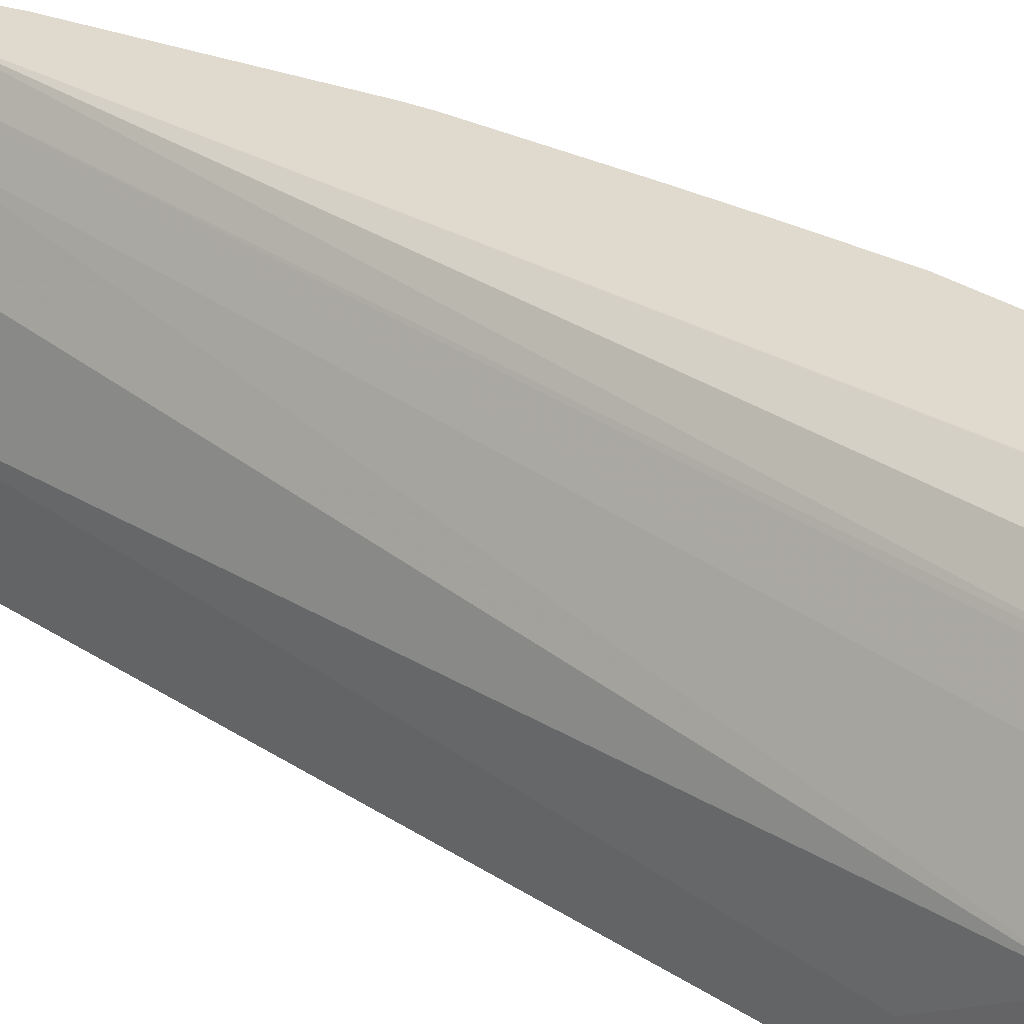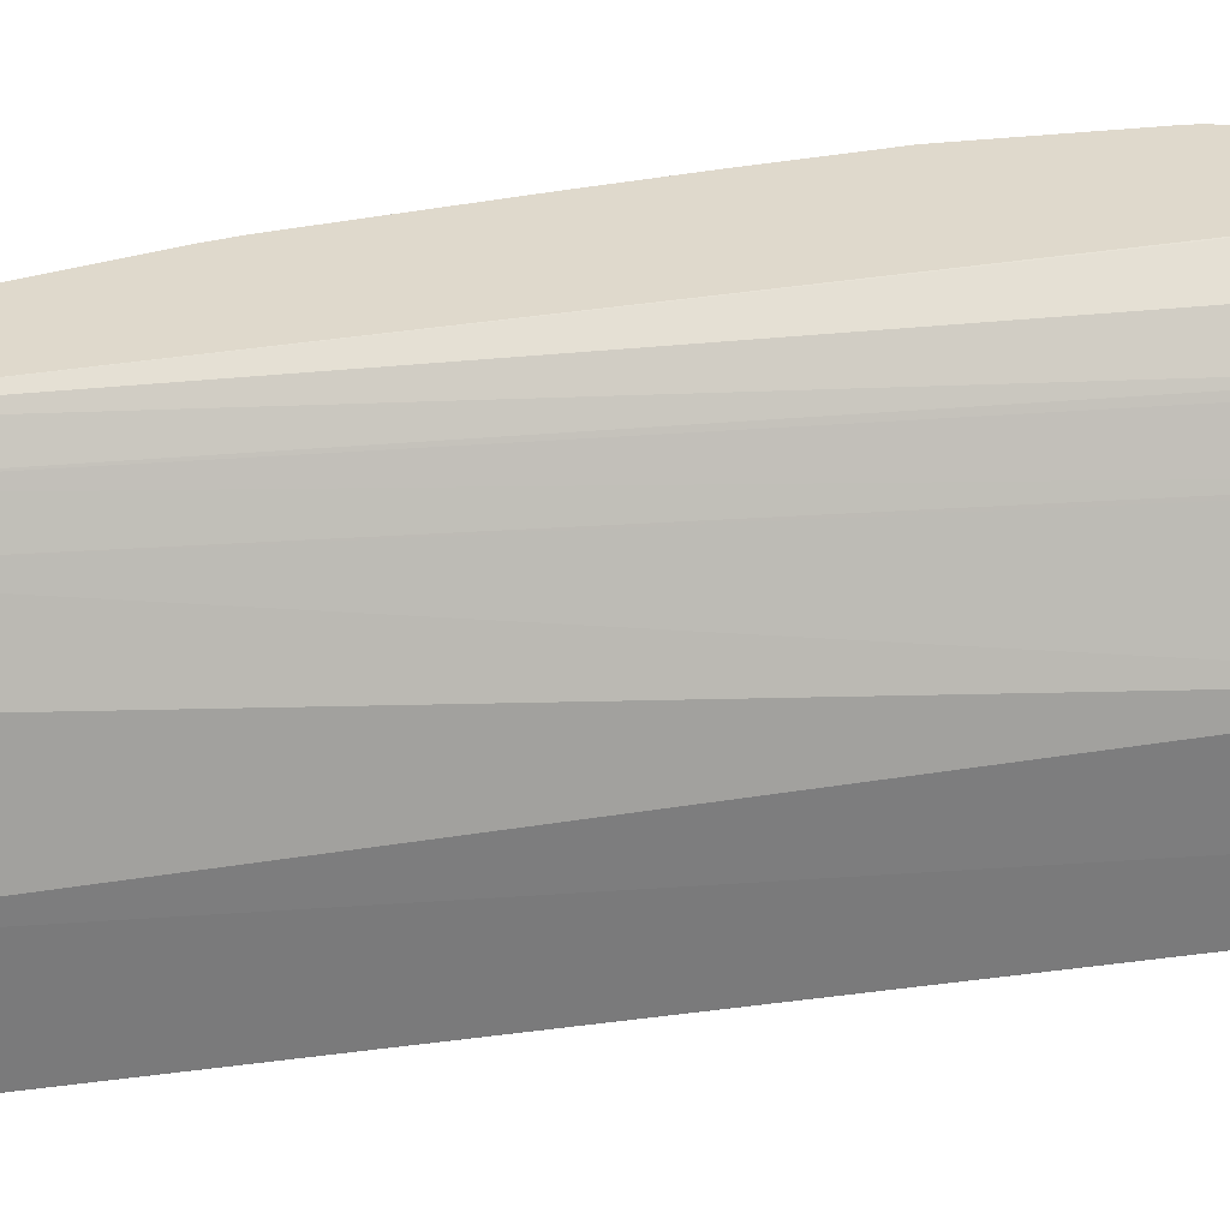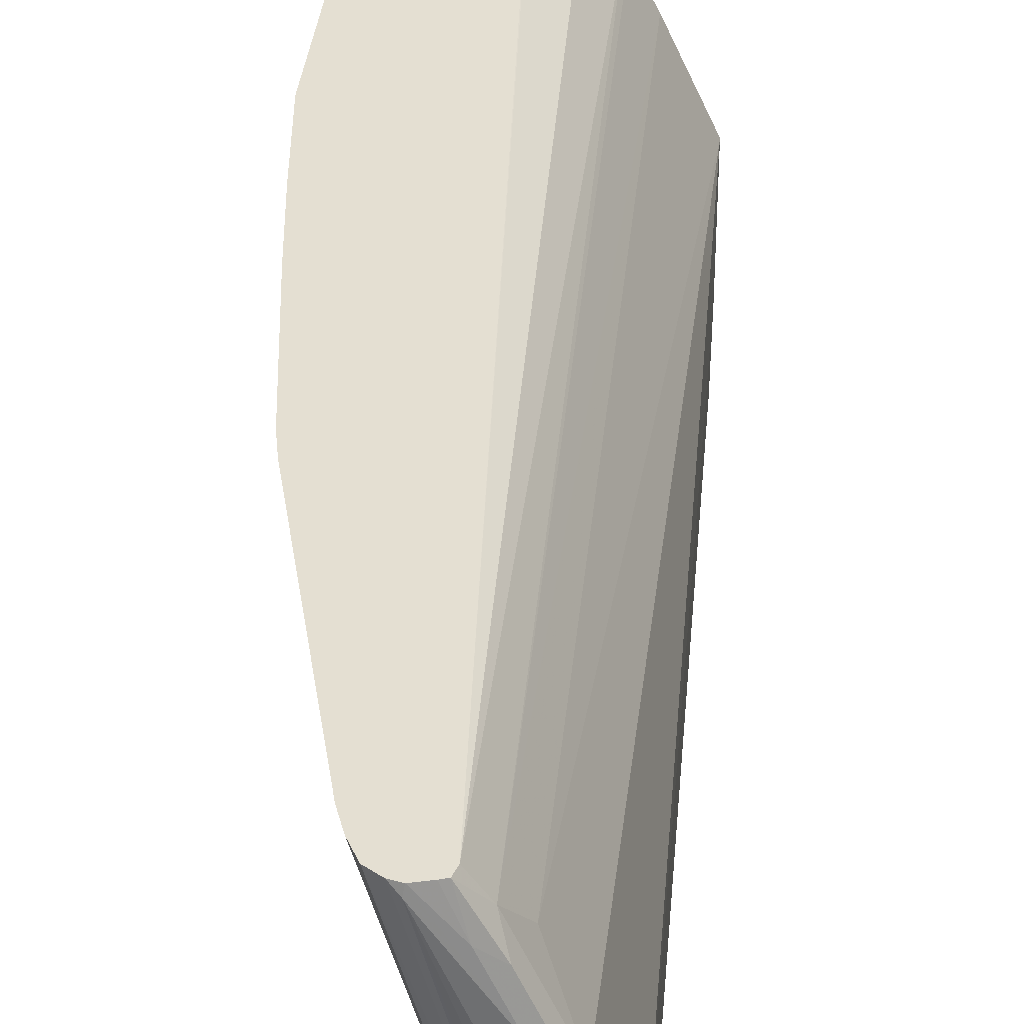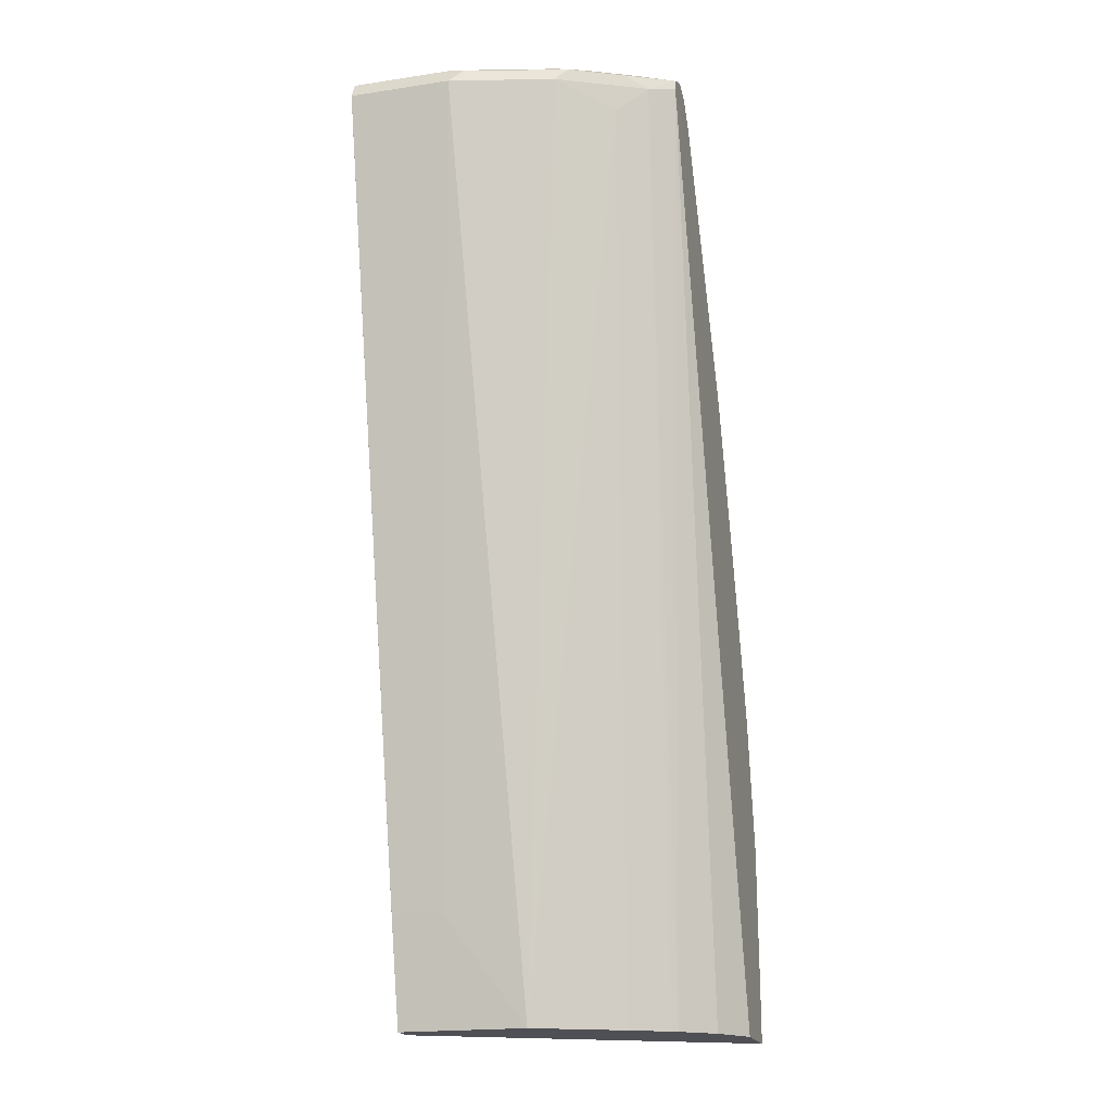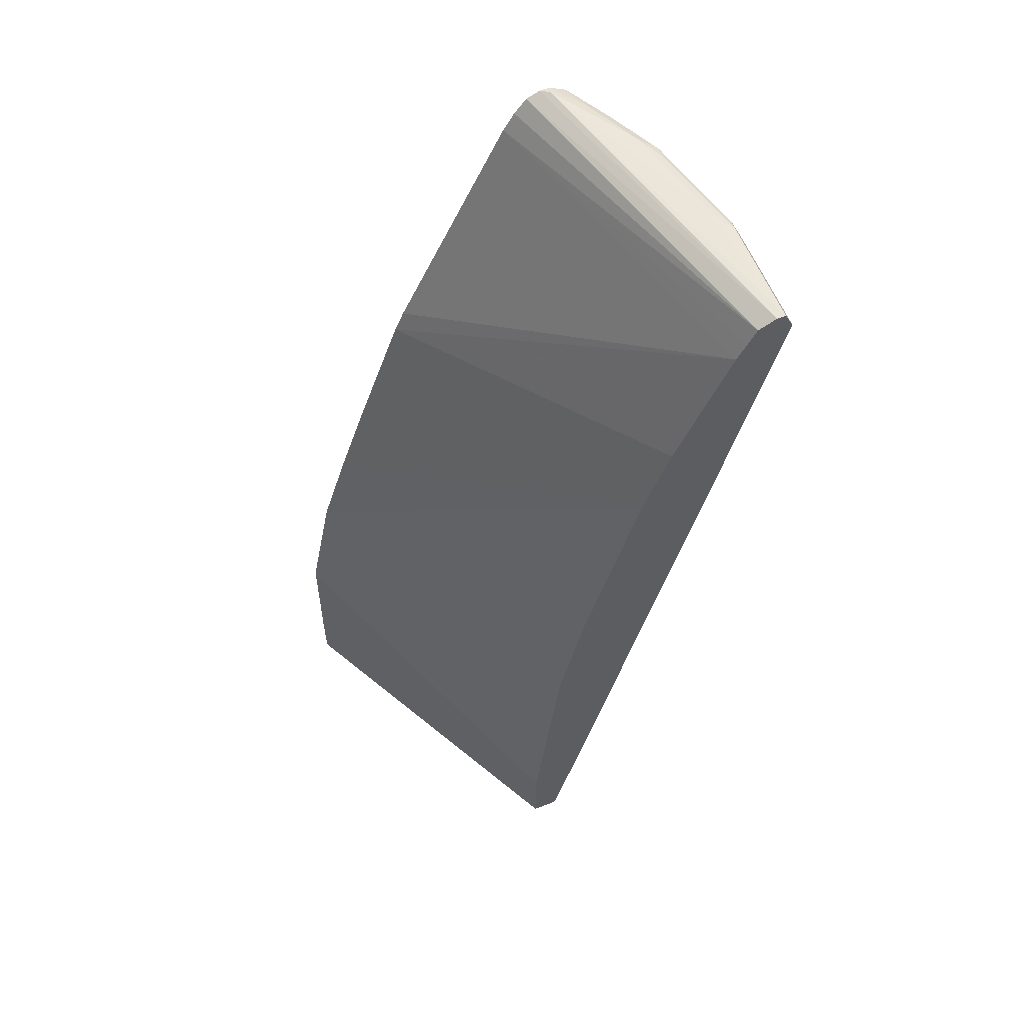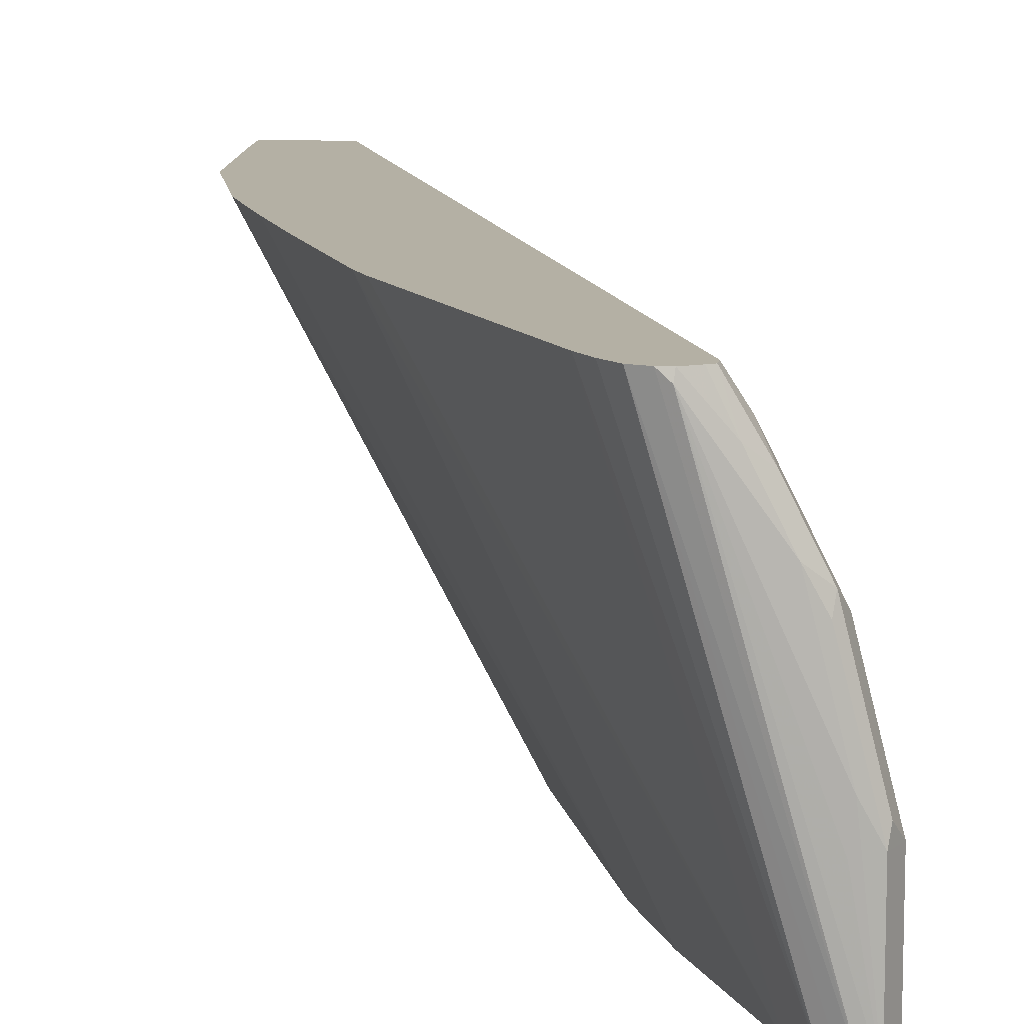
<metadata>
{"format":"obj","ext":"obj","renderer":"f3d","projection":"perspective","resolution":1024,"background":"white","views":[{"elev":32.7,"azim":-35.9,"up":"+Z"},{"elev":32.3,"azim":-88.0,"up":"+Z"},{"elev":37.1,"azim":-162.4,"up":"+Z"},{"elev":-19.4,"azim":-74.3,"up":"+Y"},{"elev":59.0,"azim":158.5,"up":"+Y"},{"elev":11.5,"azim":-176.3,"up":"+Z"}]}
</metadata>
<code>
v -0.4388 0.8584 2.137e-05
v -0.4388 0.8584 0.07633
v -0.4324 0.8711 -7.04e-05
v -0.4387 0.8584 -7.04e-05
v -0.3052 0.2671 2.137e-05
v -0.4197 0.8584 0.1526
v -0.4149 0.8679 0.1621
v -0.434 0.8679 0.08585
v -0.4324 0.8711 0.07633
v -0.3052 0.2671 0.03818
v -0.2862 0.1875 0.0954
v -0.4221 0.8727 0.0954
v -0.4197 0.8727 0.07394
v -0.3624 0.8775 0.2289
v -0.426 0.8711 -7.04e-05
v -0.3052 0.267 -7.04e-05
v -0.2862 0.1875 -7.04e-05
v -0.3958 0.8394 0.1931
v -0.4133 0.8584 0.1653
v -0.3958 0.8679 0.2003
v -0.403 0.8727 0.1717
v -0.4133 0.8711 0.1526
v -0.2809 0.1875 0.106
v -0.3631 0.8762 0.2343
v -0.3563 0.876 0.2343
v -0.3465 0.8719 0.2343
v -0.4198 0.868 -7.04e-05
v -0.2671 0.1875 -7.04e-05
v -0.3879 0.8584 0.2162
v -0.3943 0.8584 0.2035
v -0.2555 0.1875 0.1568
v -0.2544 0.1875 0.159
v -0.3761 0.8694 0.2343
v -0.3839 0.8727 0.2098
v -0.3722 0.8716 0.2343
v -0.3374 0.8609 0.2343
v -0.4133 0.8648 -7.04e-05
v -0.1412 0.1875 0.2343
v -0.2671 0.248 -7.04e-05
v -0.1463 0.1908 0.2225
v -0.3768 0.8624 0.2343
v -0.2385 0.1875 0.1875
v -0.2359 0.1875 0.1918
v -0.3291 0.8471 0.2343
v -0.407 0.8521 -7.04e-05
v -0.1893 0.1875 0.2343
v -0.1404 0.1908 0.2343
v -0.1422 0.3347 0.2343
v -0.1418 0.3301 0.2343
v -0.1463 0.2099 0.2225
v -0.2862 0.4387 -7.04e-05
v -0.2162 0.1875 0.2162
v -0.1899 0.1875 0.2339
v -0.2453 0.6757 0.2343
v -0.4007 0.8395 -7.04e-05
v -0.1404 0.2275 0.2343
v -0.1613 0.4301 0.2343
v -0.3052 0.534 -7.04e-05
v -0.2381 0.6586 0.2343
v -0.4006 0.8393 -7.04e-05
v -0.3053 0.5343 -7.04e-05
v -0.3434 0.6867 -7.04e-05
v -0.3434 0.6869 -7.04e-05
v -0.1821 0.4961 0.2343
v -0.2012 0.5532 0.2343
v -0.3625 0.7441 -7.04e-05
f 24 59 54
f 24 48 57
f 24 57 64
f 24 64 65
f 24 65 59
f 24 54 44
f 28 39 50
f 24 36 26
f 24 26 25
f 26 36 37
f 26 37 27
f 24 49 48
f 24 44 36
f 24 56 49
f 18 30 19
f 24 38 47
f 24 46 38
f 24 41 46
f 24 33 41
f 24 35 33
f 24 34 35
f 21 34 24
f 20 29 33
f 20 30 29
f 20 33 34
f 18 32 29
f 18 31 32
f 18 23 31
f 28 50 40
f 24 47 56
f 28 40 38
f 64 66 65
f 29 32 42
f 18 29 30
f 63 66 64
f 59 66 60
f 59 65 66
f 57 63 64
f 57 62 63
f 57 61 62
f 57 58 61
f 54 60 55
f 54 59 60
f 51 58 57
f 49 56 50
f 48 51 57
f 44 55 45
f 44 54 55
f 41 53 46
f 41 52 53
f 41 43 52
f 40 56 47
f 40 50 56
f 39 51 48
f 39 49 50
f 39 48 49
f 38 40 47
f 37 44 45
f 36 44 37
f 33 35 34
f 29 43 41
f 29 42 43
f 29 41 33
f 15 26 27
f 3 51 39
f 14 25 15
f 3 39 28
f 3 58 51
f 3 61 58
f 3 62 61
f 3 63 62
f 3 66 63
f 3 60 66
f 3 55 60
f 3 45 55
f 3 37 45
f 3 27 37
f 3 15 27
f 3 14 15
f 3 28 17
f 3 13 14
f 3 9 12
f 2 11 6
f 2 10 11
f 2 8 9
f 2 7 8
f 2 6 7
f 1 10 2
f 1 5 10
f 1 16 5
f 1 4 16
f 1 3 4
f 1 9 3
f 15 25 26
f 3 12 13
f 3 17 16
f 1 2 9
f 5 16 17
f 14 24 25
f 14 21 24
f 12 14 13
f 12 21 14
f 11 23 18
f 11 31 23
f 11 32 31
f 11 42 32
f 11 43 42
f 3 16 4
f 11 53 52
f 11 46 53
f 11 38 46
f 11 28 38
f 11 17 28
f 11 52 43
f 9 22 21
f 9 21 12
f 5 11 10
f 6 18 19
f 5 17 11
f 6 11 18
f 7 20 34
f 6 19 7
f 7 21 22
f 7 22 9
f 7 9 8
f 7 19 30
f 7 30 20
f 7 34 21

</code>
